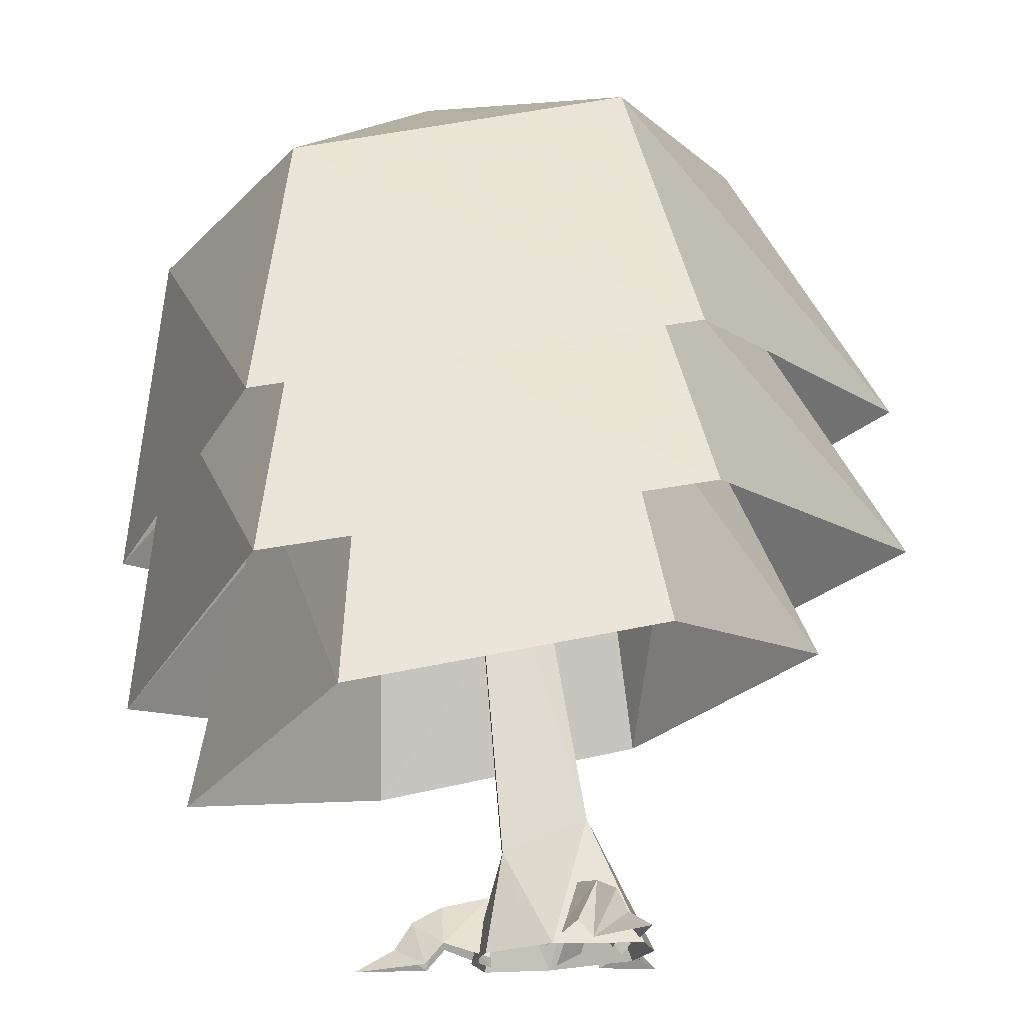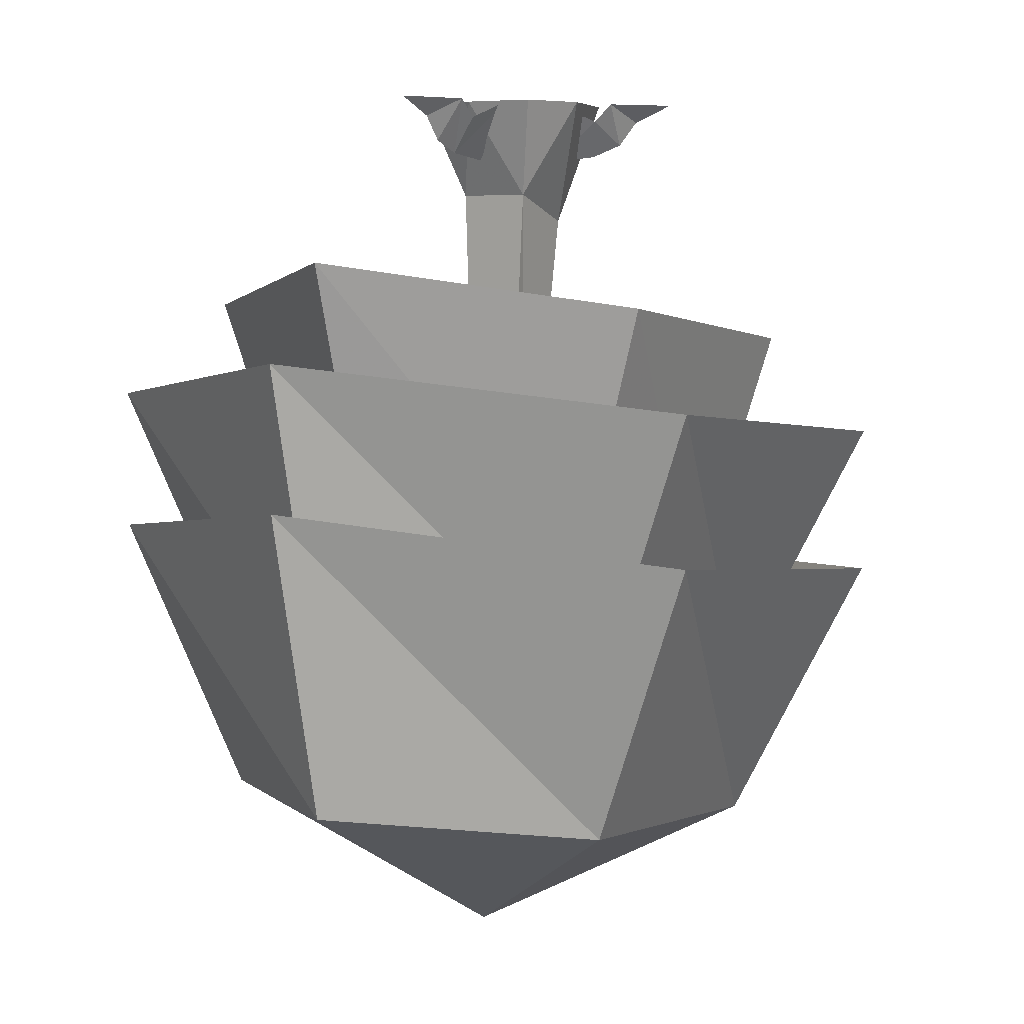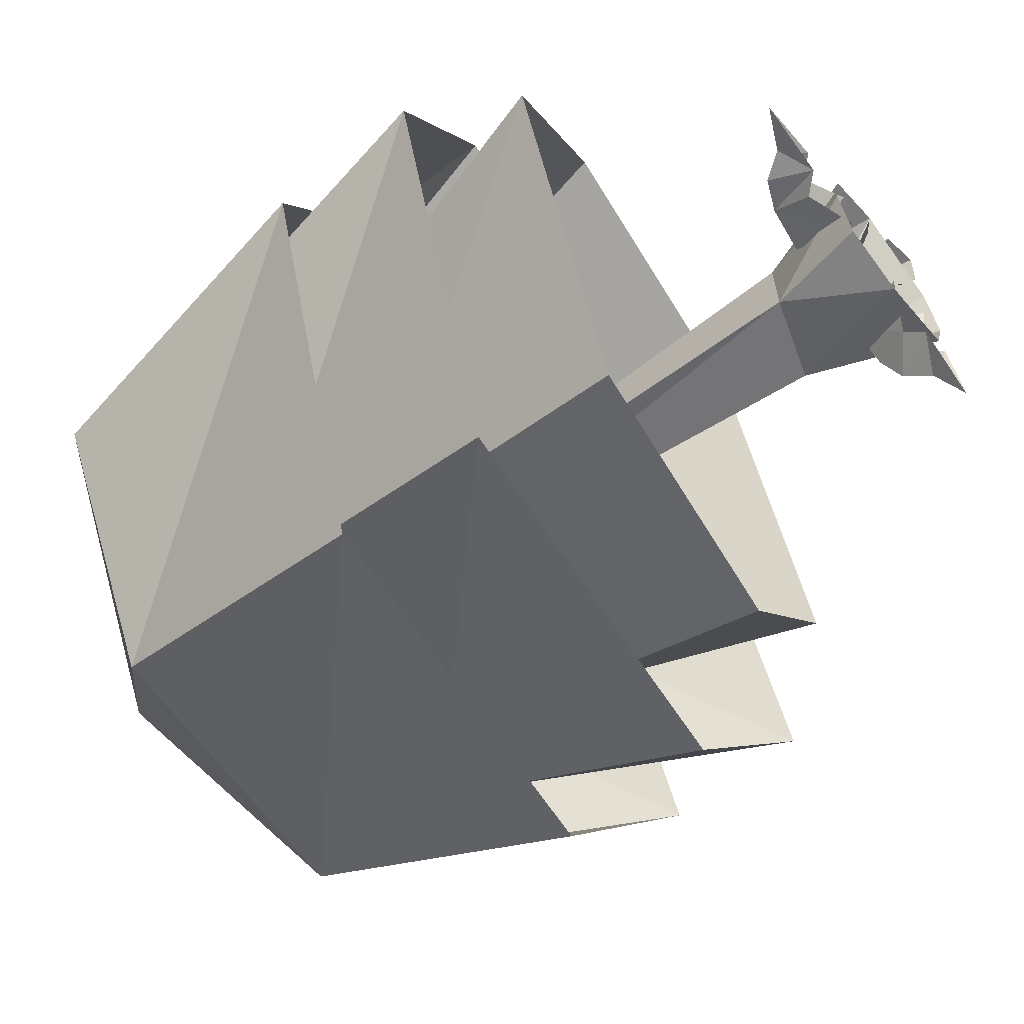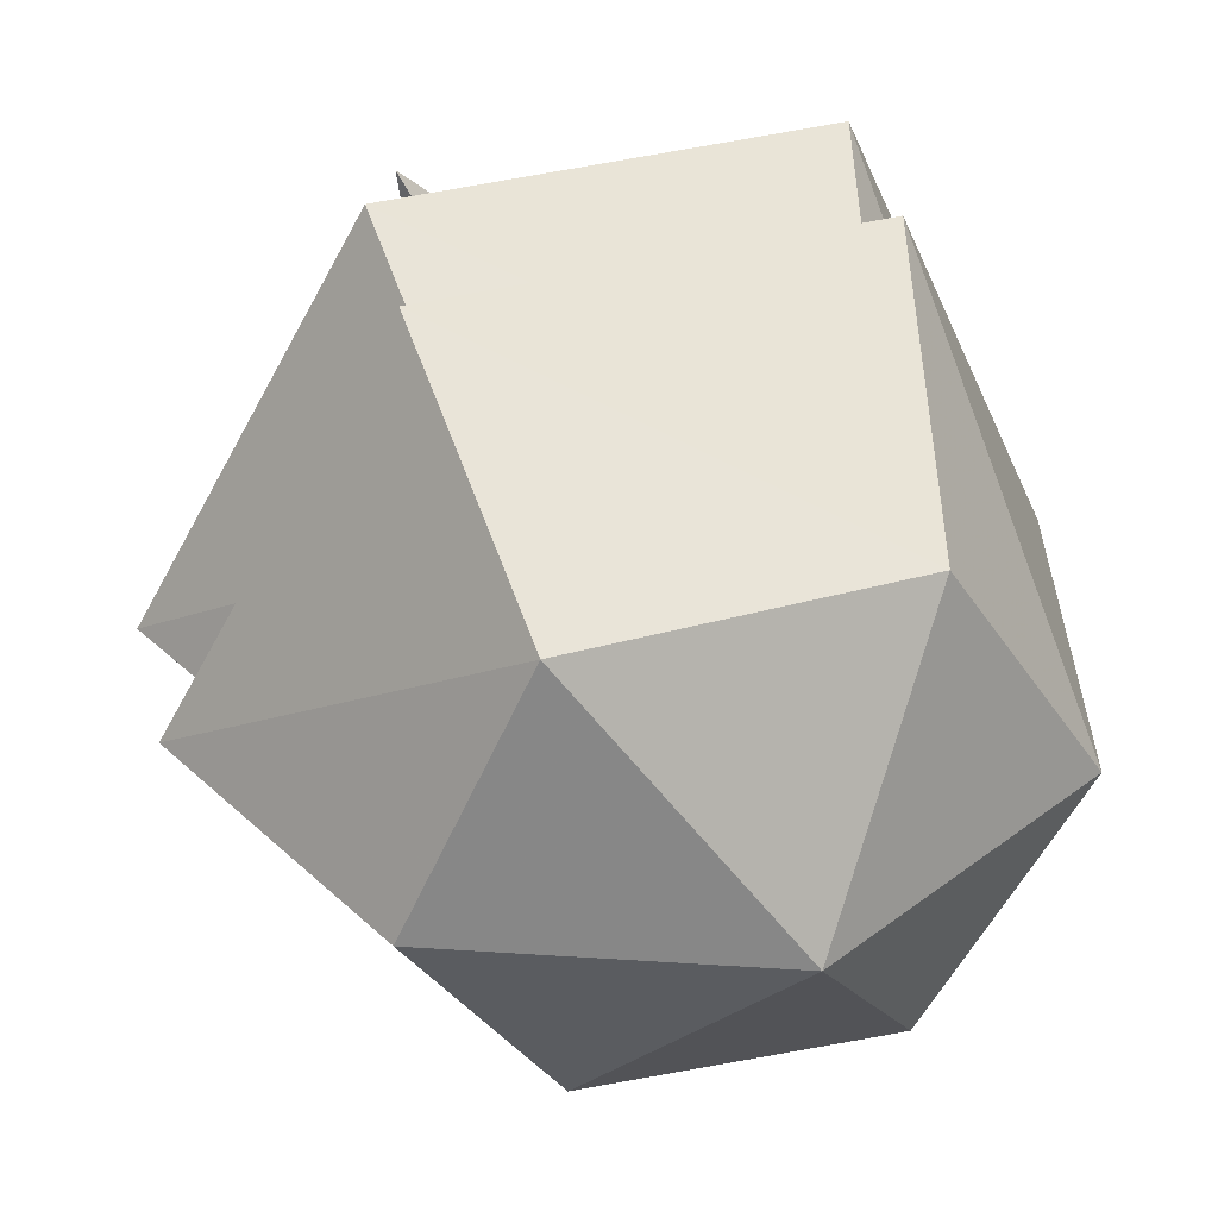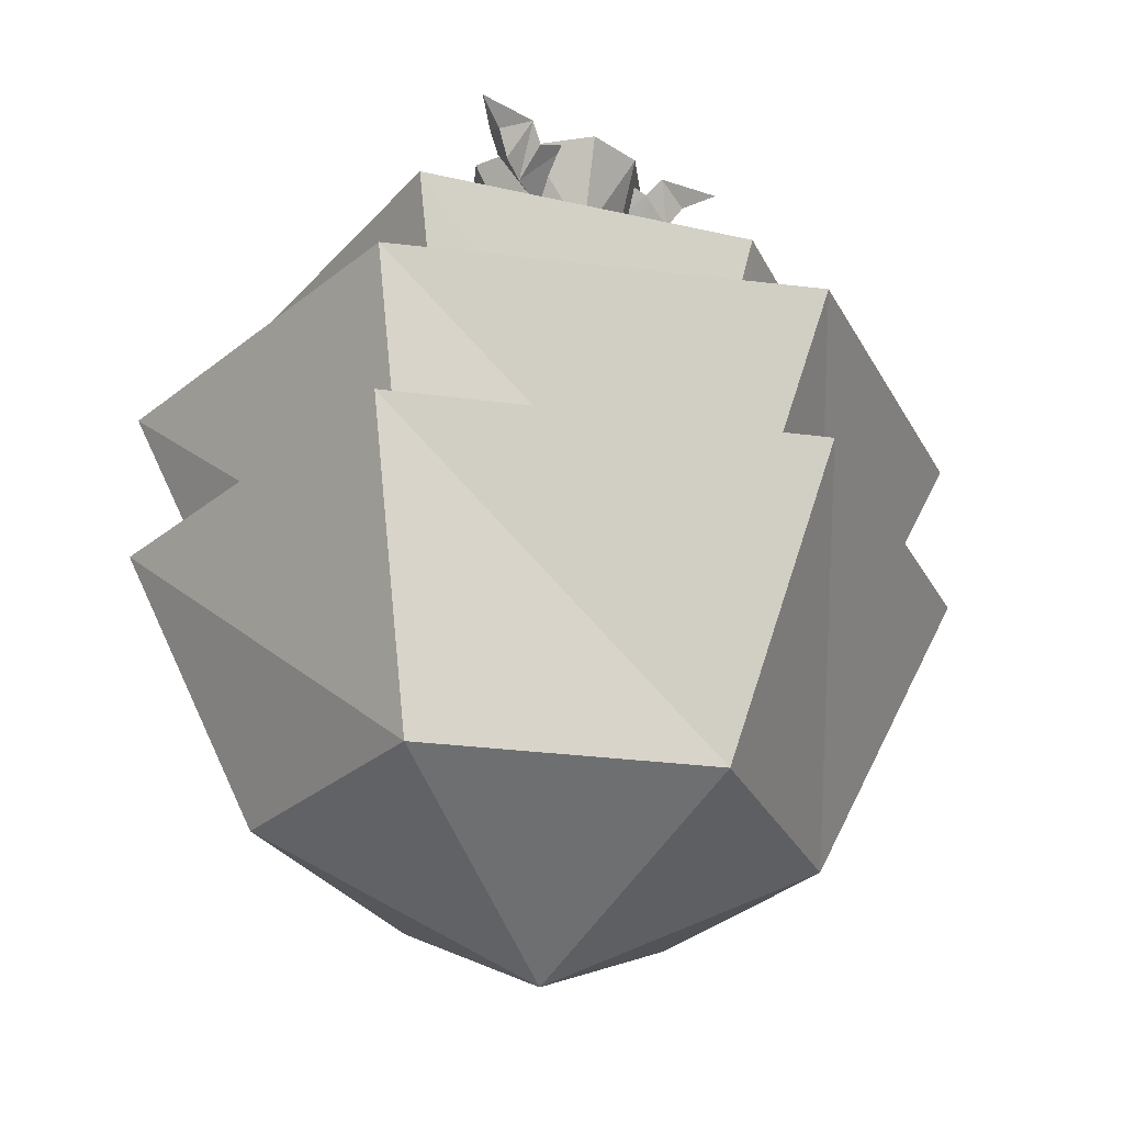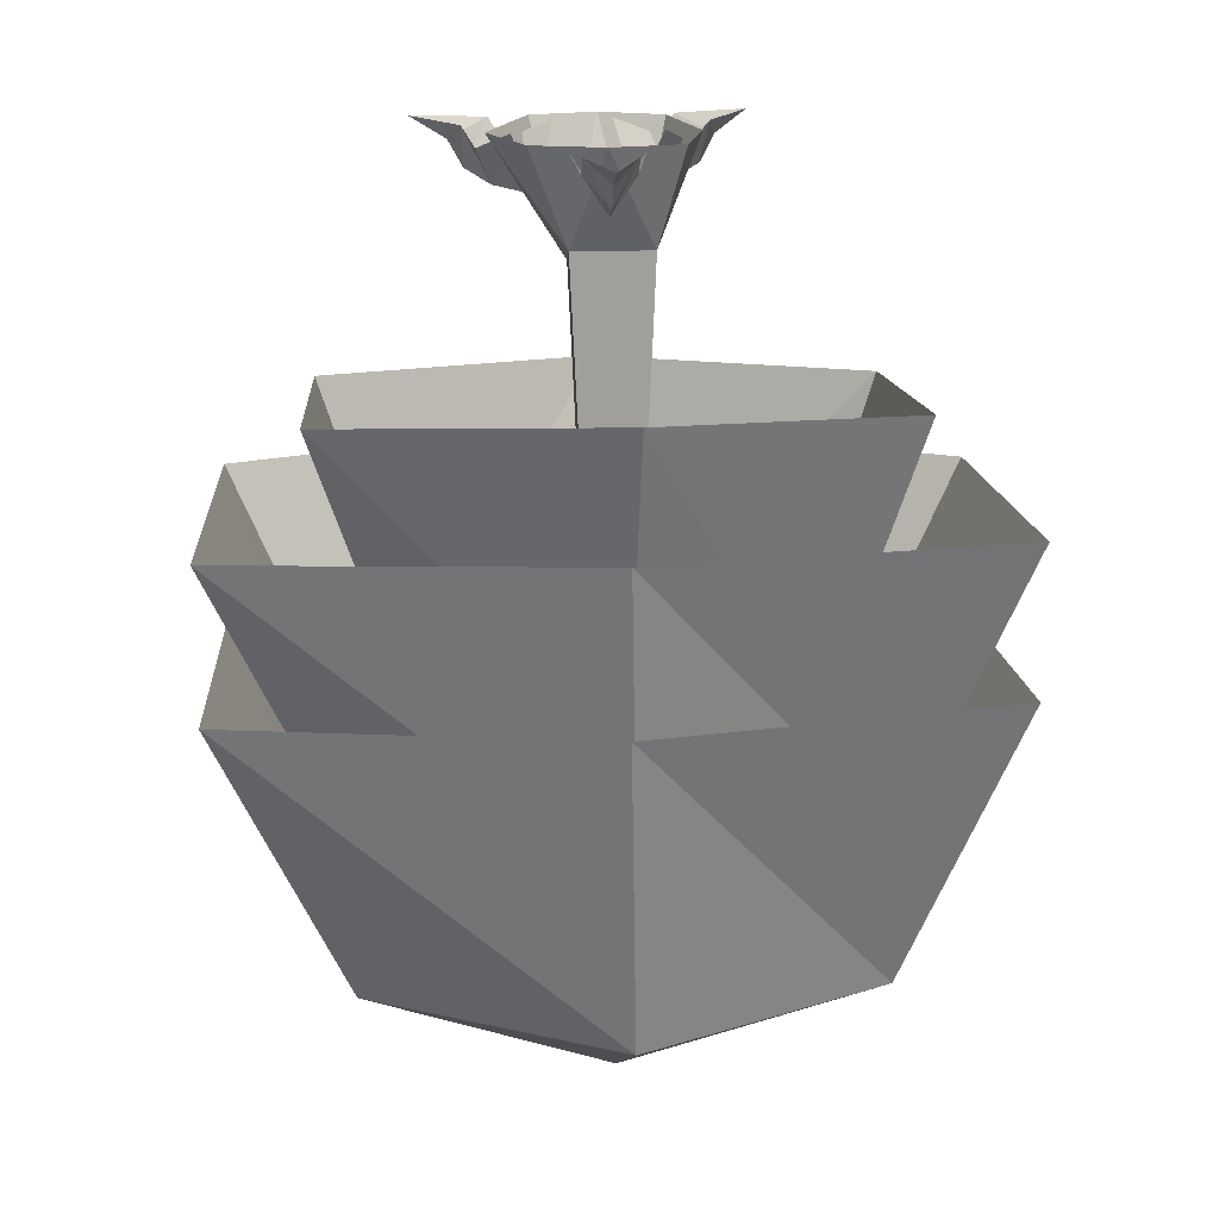
<metadata>
{"format":"obj","ext":"obj","renderer":"f3d","projection":"perspective","resolution":1024,"background":"white","views":[{"elev":72.9,"azim":175.9,"up":"+Z"},{"elev":5.6,"azim":126.7,"up":"+Y"},{"elev":-64.0,"azim":128.0,"up":"+Z"},{"elev":39.0,"azim":-13.3,"up":"+Z"},{"elev":-21.5,"azim":114.7,"up":"+Y"},{"elev":19.9,"azim":86.6,"up":"+Y"}]}
</metadata>
<code>
o object/oak
v -9 -154 -10
v -7 -177 -10
v -100 -264 0
v -9 -154 9
v -7 -177 9
v 93 -330 -1
v 18 -237 -10
v 19 -214 -10
v 19 -214 6
v 18 -237 6
v 49 -27 0
v 27 -30 0
v 28 0 -18
v 49 -9 -12
v 58 0 -12
v 63 -21 0
v 49 -9 12
v 28 0 18
v 58 0 12
v 72 -9 0
v 91 0 0
v 7 -414 -1
v 0 -271 6
v 0 -271 -7
v 6 -414 -6
v 16 -412 -1
v 22 -259 6
v -21 -61 15
v -21 -61 -16
v 19 -48 -22
v 22 -259 -13
v 19 -415 -6
v 19 -48 16
v 0 0 51
v -42 0 31
v -48 0 0
v -39 0 -30
v 0 0 -43
v 31 0 -34
v 37 0 0
v 30 0 34
v -22 -27 48
v -12 -30 28
v 3 0 40
v -12 -9 55
v -18 0 61
v -30 -21 60
v -33 -9 43
v -28 0 21
v -39 0 49
v -34 -9 67
v -43 0 84
v -30 -27 -33
v -16 -30 -15
v -33 0 -6
v -40 -9 -27
v -43 0 -34
v -37 -21 -45
v -21 -9 -40
v -3 0 -27
v -24 0 -48
v -42 -9 -52
v -52 0 -67
v -118 -387 -4
v -187 -256 -4
v -73 -243 -175
v -51 -374 -112
v 30 -435 -4
v -60 -379 114
v -82 -243 175
v 93 -364 114
v 115 -226 175
v 165 -357 -4
v 192 -204 0
v 93 -364 -123
v 106 -226 -180
v -118 -315 -4
v -187 -184 -4
v -73 -171 -175
v -51 -302 -112
v 106 -154 -180
v 93 -292 -123
v 192 -132 0
v 165 -285 -4
v 115 -154 175
v 93 -292 114
v -82 -171 175
v -60 -307 114
v -88 -267 -3
v -139 -136 -3
v -54 -123 -130
v -45 -259 -88
v 79 -106 -135
v 69 -244 -91
v 166 -84 -6
v 123 -237 -3
v 85 -106 130
v 69 -244 85
v -61 -123 130
v -45 -259 85
f 1 2 3
f 1 3 4
f 4 3 5
f 5 3 2
f 6 7 8
f 6 8 9
f 6 9 10
f 6 10 7
f 11 12 13
f 11 13 14
f 11 14 15
f 11 15 16
f 11 16 17
f 11 17 12
f 12 17 18
f 16 19 17
f 19 16 20
f 19 20 21
f 21 20 15
f 15 20 16
f 22 23 24
f 22 24 25
f 22 25 26
f 22 26 23
f 23 26 27
f 23 27 28
f 23 28 29
f 23 29 24
f 24 29 30
f 24 30 31
f 24 31 25
f 25 31 32
f 25 32 26
f 26 32 27
f 27 32 31
f 27 31 33
f 27 33 28
f 28 33 34
f 28 34 35
f 28 35 36
f 28 36 29
f 29 36 37
f 29 37 38
f 29 38 30
f 30 38 39
f 30 39 40
f 30 40 33
f 30 33 31
f 41 34 33
f 41 33 40
f 42 43 44
f 42 44 45
f 42 45 46
f 42 46 47
f 42 47 48
f 42 48 43
f 43 48 49
f 47 50 48
f 50 47 51
f 50 51 52
f 52 51 46
f 46 51 47
f 53 54 55
f 53 55 56
f 53 56 57
f 53 57 58
f 53 58 59
f 53 59 54
f 54 59 60
f 58 61 59
f 61 58 62
f 61 62 63
f 63 62 57
f 57 62 58
f 64 65 66
f 64 66 67
f 64 67 68
f 64 68 69
f 64 69 65
f 65 69 70
f 70 69 71
f 70 71 72
f 72 71 73
f 72 73 74
f 74 73 75
f 74 75 76
f 76 75 67
f 76 67 66
f 73 68 75
f 75 68 67
f 67 68 64
f 64 68 69
f 69 68 71
f 71 68 73
f 73 68 75
f 75 68 67
f 71 69 68
f 71 68 73
f 77 78 79
f 77 79 80
f 80 79 81
f 80 81 82
f 82 81 83
f 82 83 84
f 84 83 85
f 84 85 86
f 86 85 87
f 86 87 88
f 88 87 78
f 88 78 77
f 89 90 91
f 89 91 92
f 92 91 93
f 92 93 94
f 94 93 95
f 94 95 96
f 96 95 97
f 96 97 98
f 98 97 99
f 98 99 100
f 100 99 90
f 100 90 89

</code>
